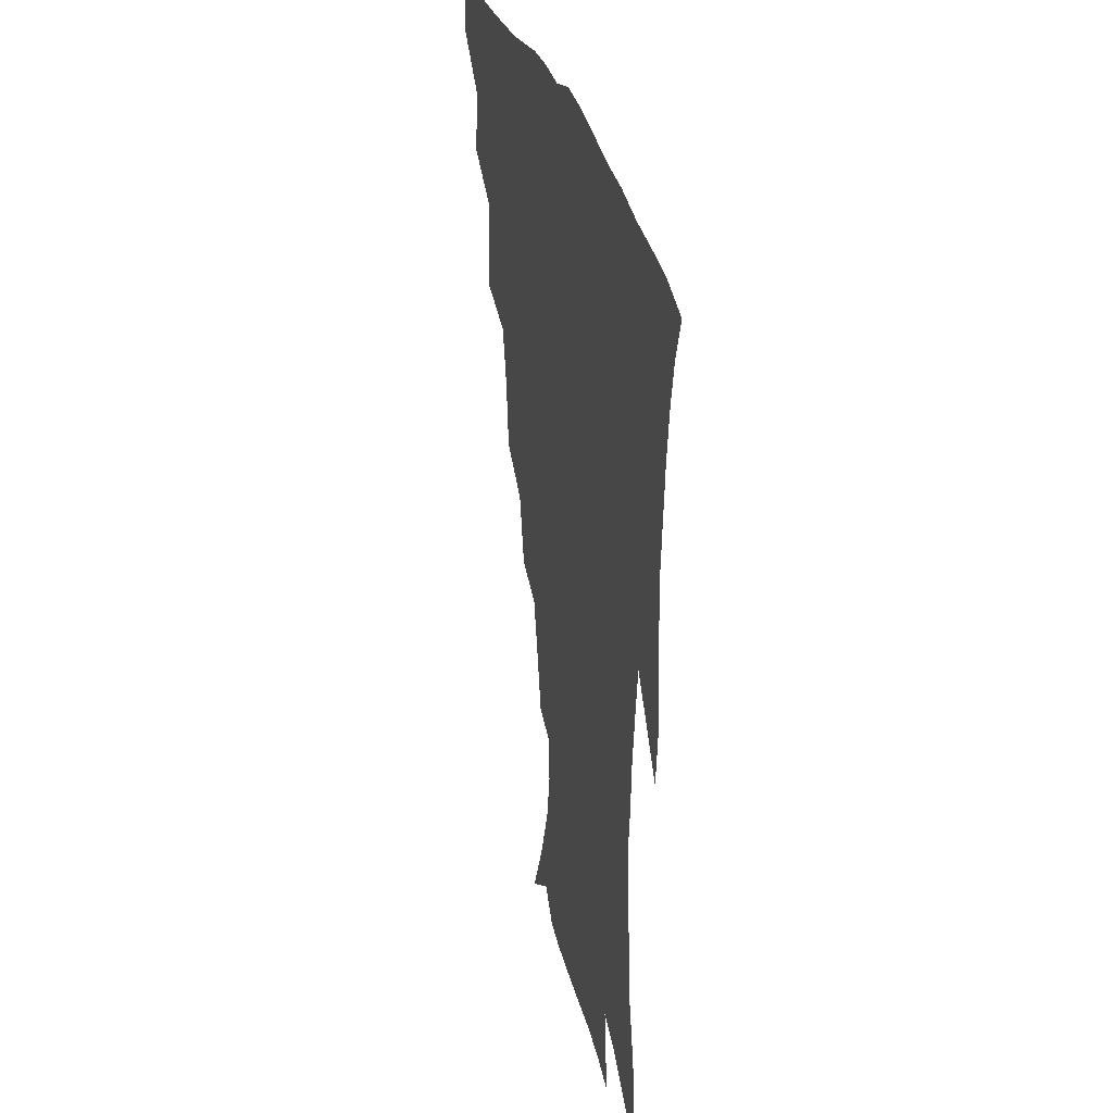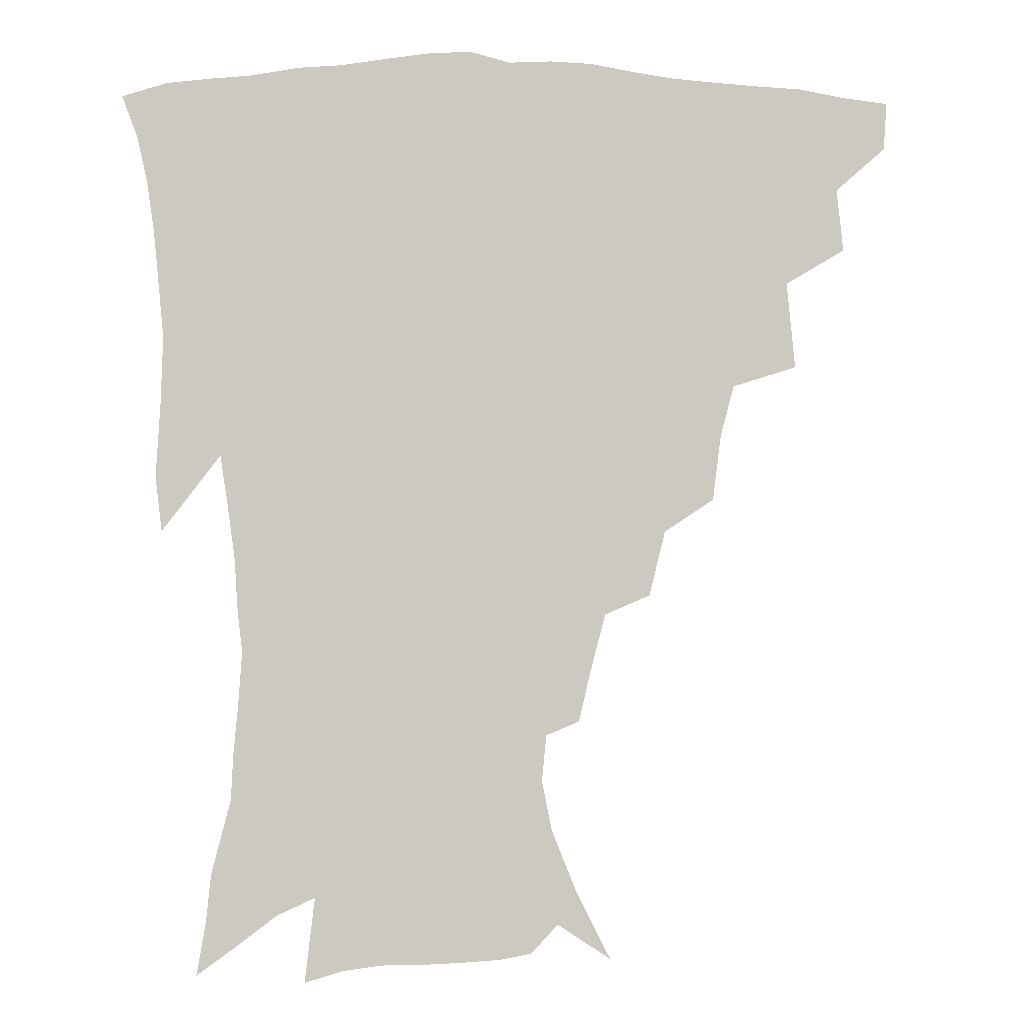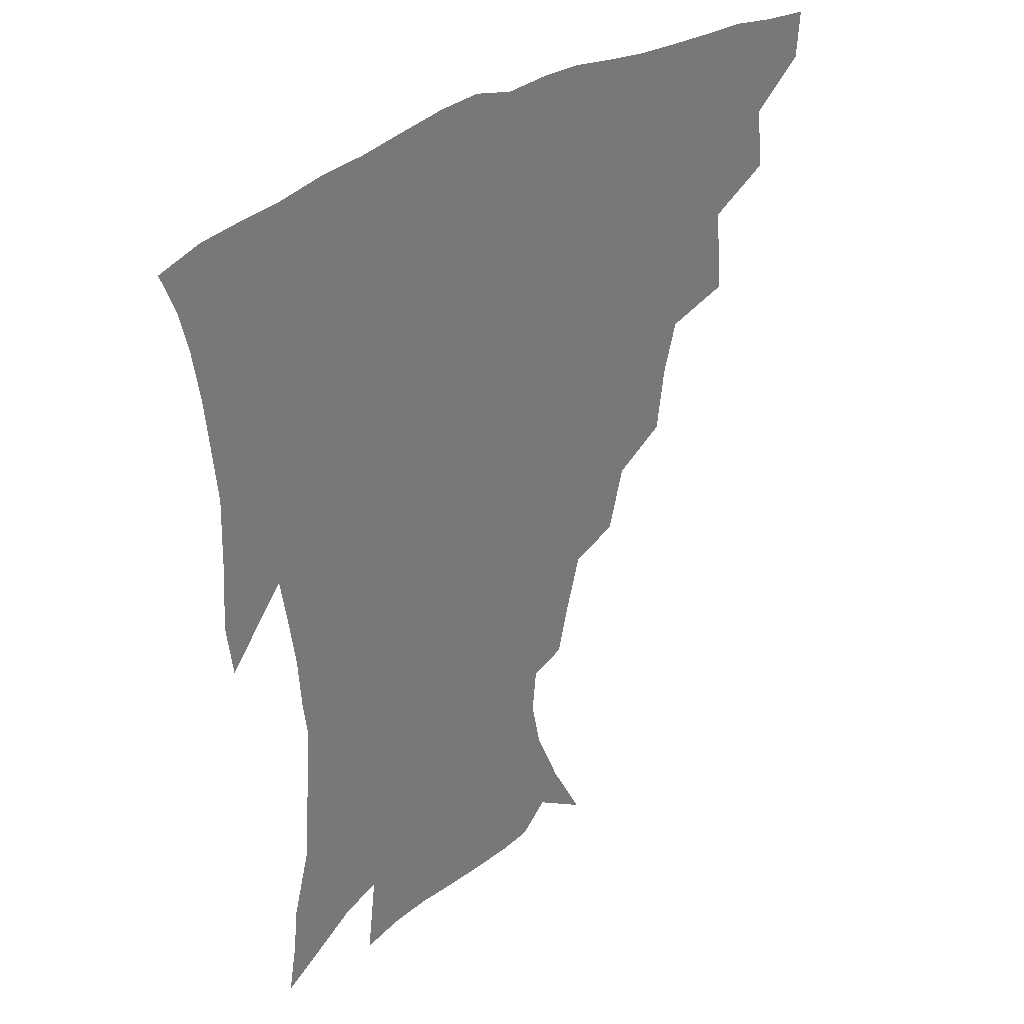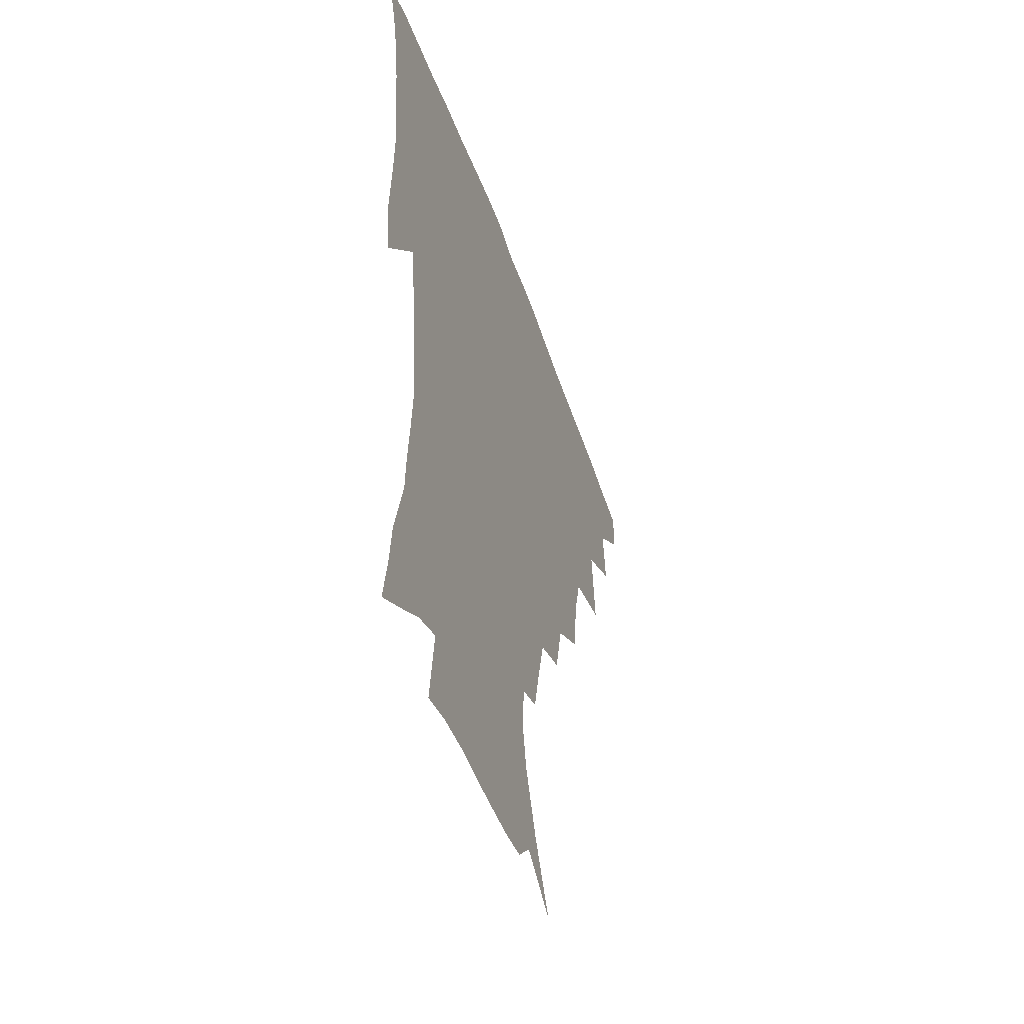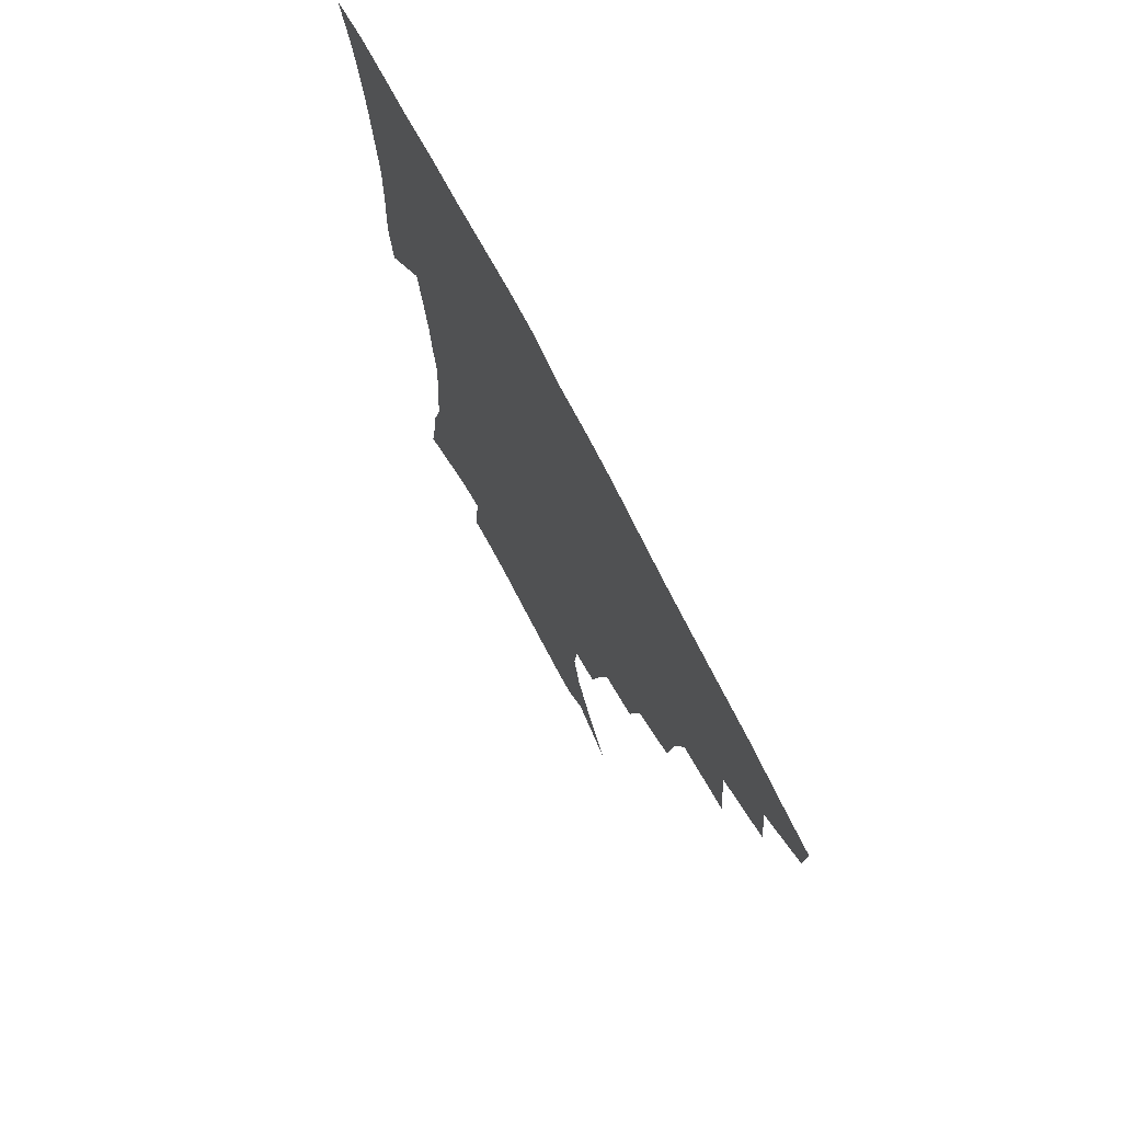
<metadata>
{"format":"obj","ext":"obj","renderer":"f3d","projection":"perspective","resolution":1024,"background":"white","views":[{"elev":29.6,"azim":76.7,"up":"+Y"},{"elev":-2.5,"azim":173.0,"up":"+Y"},{"elev":34.2,"azim":137.6,"up":"+Y"},{"elev":-50.2,"azim":108.9,"up":"+Y"},{"elev":73.6,"azim":-117.3,"up":"+Y"}]}
</metadata>
<code>
v 437.3 415.2 0
v 436.3 431.3 0
v 452.2 378.9 0
v 454.6 400.1 0
v 454.4 417.1 0
v 452.3 433.1 0
v 469.8 337.4 0
v 472.7 366.7 0
v 473 386.8 0
v 471 402.7 0
v 469.6 418.6 0
v 467.9 435.7 0
v 499.3 290.8 0
v 496.5 312.9 0
v 491.9 330.4 0
v 490.4 353 0
v 490.2 373.4 0
v 489.1 390 0
v 486.8 404.9 0
v 484.9 420.5 0
v 483.6 436.3 0
v 521.9 257.4 0
v 516.4 279.4 0
v 511.8 298.4 0
v 512.1 328.3 0
v 507.2 340.6 0
v 507.1 361.3 0
v 505.3 376.8 0
v 503.6 391.8 0
v 502.1 406.6 0
v 500.6 421.2 0
v 498.8 437.2 0
v 546.6 214 0
v 542.7 230.8 0
v 537.4 250.7 0
v 532.3 272.2 0
v 528.2 290.9 0
v 526.2 313.4 0
v 524.9 334 0
v 521.9 347 0
v 522.1 365.9 0
v 520 379.5 0
v 518.3 393.8 0
v 516.6 408.2 0
v 515.1 422.9 0
v 513.6 438.3 0
v 535.8 132.5 0
v 547.5 155.3 0
v 556.1 176.6 0
v 559.5 193.6 0
v 558 209.2 0
v 554.7 228.1 0
v 550.8 244.1 0
v 546.8 263.4 0
v 543.1 280.7 0
v 540.9 302.5 0
v 538.8 319.1 0
v 537.4 336.5 0
v 536.4 352.5 0
v 535.7 367.8 0
v 534.3 381.6 0
v 532.3 395.4 0
v 531.1 409.5 0
v 529.5 424.3 0
v 528 440.3 0
v 554.1 144.6 0
v 563.6 167.9 0
v 567.8 187.2 0
v 567.5 200.9 0
v 565.9 219.5 0
v 563.3 238.5 0
v 560.1 253.7 0
v 556.8 269.7 0
v 554.5 289.2 0
v 552.8 307.7 0
v 551.6 324.7 0
v 550.6 340.4 0
v 549.8 355.3 0
v 550 370.8 0
v 548.6 383.3 0
v 547 396.6 0
v 545.7 410.6 0
v 543.7 426.3 0
v 542.1 442.6 0
v 563.2 134.9 0
v 569 152.9 0
v 575.2 175.2 0
v 576.9 193.2 0
v 576.4 210 0
v 574.6 227.2 0
v 572.4 244.2 0
v 569.8 259.9 0
v 567.7 278.1 0
v 566.2 296.1 0
v 564.6 310.9 0
v 563.9 327.7 0
v 563.4 343.1 0
v 562.7 356.6 0
v 562.6 371.5 0
v 561.8 384.2 0
v 560.9 397.4 0
v 560.4 410.8 0
v 558.9 425.3 0
v 556.2 443.1 0
v 573.9 133 0
v 582 160 0
v 585.2 180 0
v 585.4 194.4 0
v 585 217 0
v 583.5 229.5 0
v 581.7 247.2 0
v 579.8 263.7 0
v 578.3 281.3 0
v 577.2 299.1 0
v 576.8 315.7 0
v 575.7 327.9 0
v 575.7 344.2 0
v 575.6 358.1 0
v 575.6 372 0
v 575.2 384.9 0
v 574.7 398 0
v 574.2 411.4 0
v 572.7 425.9 0
v 570.7 442.2 0
v 586.6 132.2 0
v 592.9 162 0
v 594.6 182.3 0
v 594.7 198.2 0
v 593.8 216.8 0
v 592.7 230.5 0
v 591.1 250.6 0
v 590 267.8 0
v 589.1 284 0
v 588.4 299.8 0
v 588.2 317.5 0
v 588.2 331.9 0
v 588.5 346.6 0
v 588.5 359.6 0
v 588.8 372.7 0
v 588.9 385.6 0
v 588.7 398.4 0
v 588.1 411.6 0
v 586.5 427.1 0
v 584.2 445.6 0
v 600.3 131.7 0
v 603.5 162.6 0
v 604.1 183.5 0
v 603.8 203.8 0
v 603.1 218 0
v 602.1 234.6 0
v 600.8 252.1 0
v 600 268.5 0
v 599.6 285.2 0
v 599.4 301.5 0
v 599.5 317.8 0
v 599.9 331.4 0
v 600.3 346 0
v 600.8 359 0
v 601.5 372.9 0
v 602.1 385.9 0
v 602.3 398.6 0
v 601.6 412.4 0
v 600.6 427.1 0
v 598.4 444.7 0
v 614.2 131.8 0
v 614.2 162.1 0
v 613.7 183.3 0
v 613.3 200.2 0
v 612.2 218.2 0
v 611.2 237 0
v 610.5 254.3 0
v 610.4 267.9 0
v 610.1 285.6 0
v 610.3 301.1 0
v 610.7 317.1 0
v 611.5 332.4 0
v 612.2 345.8 0
v 613.1 359.6 0
v 614.1 372.7 0
v 615.1 385.8 0
v 615.7 398.4 0
v 616 411.5 0
v 615 426.5 0
v 613.7 442.3 0
v 627.7 130.1 0
v 625.4 158.6 0
v 623.8 180.1 0
v 622.7 198.2 0
v 621.4 217.8 0
v 620.5 236 0
v 620.3 251.4 0
v 620.3 267.6 0
v 620.7 282.7 0
v 621.2 298.6 0
v 622 313.8 0
v 622.7 330.9 0
v 623.8 345.2 0
v 625.1 358.3 0
v 626.3 372.3 0
v 627.8 385.2 0
v 628.8 397.8 0
v 629.8 410.8 0
v 630.2 424.4 0
v 629.4 439.6 0
v 640.4 126.4 0
v 637.1 154.9 0
v 634.3 176.5 0
v 632.3 196.4 0
v 630.8 215.2 0
v 629.9 233.2 0
v 630.2 247.3 0
v 630 265.4 0
v 631 279.6 0
v 631.9 295.2 0
v 633.1 310.2 0
v 633.9 327.8 0
v 635.1 343.9 0
v 636.9 356.3 0
v 638.5 369.7 0
v 640.2 384.1 0
v 642.4 397.3 0
v 643.8 409.4 0
v 644.7 422.5 0
v 643.9 438.3 0
v 649.8 149.2 0
v 646 169.9 0
v 643.5 188.9 0
v 640.7 210.2 0
v 640 226.8 0
v 640.2 241.6 0
v 640.3 258.6 0
v 641.1 274.7 0
v 642.2 291.6 0
v 643.6 308.3 0
v 645.5 323.2 0
v 646.7 339.4 0
v 648.4 354.6 0
v 650.3 368.3 0
v 652.4 382.4 0
v 654.6 395.4 0
v 656.5 408 0
v 658.4 421 0
v 659.9 435.2 0
v 663.6 138.9 0
v 658.2 162.1 0
v 654.6 182.4 0
v 652 201.2 0
v 650.7 218.5 0
v 650.1 234.9 0
v 650.7 250.1 0
v 651.2 267.9 0
v 652.5 284.8 0
v 654.6 300.9 0
v 656.9 316.8 0
v 658.4 333.7 0
v 659.9 350.9 0
v 661.7 366.7 0
v 664.3 379.9 0
v 666.8 393.6 0
v 669.3 405.9 0
v 671.8 418.8 0
v 674.1 433.7 0
v 676.7 129.6 0
v 673.6 147.6 0
v 672 163.3 0
v 665.5 188.3 0
v 664.8 202.4 0
v 663.3 219.6 0
v 661.9 238.1 0
v 663.6 252.2 0
v 664.7 269.8 0
v 666.9 286.8 0
v 669.6 304.7 0
v 670.6 324.4 0
v 672.7 341.3 0
v 674.4 358.5 0
v 676.3 374.9 0
v 678.6 390.3 0
v 681.9 403.3 0
v 684.7 416.1 0
v 688.4 431.8 0
v 689.2 278.9 0
v 691.4 297.3 0
v 689.9 321.7 0
v 689.1 344.7 0
v 690.8 363 0
v 692.5 381.4 0
v 695 398.7 0
v 698.3 413.2 0
v 703.4 426.8 0
f 4 5 1
f 1 5 2
f 5 6 2
f 8 9 3
f 3 9 4
f 9 10 4
f 4 10 5
f 10 11 5
f 5 11 6
f 11 12 6
f 15 16 7
f 7 16 8
f 16 17 8
f 8 17 9
f 17 18 9
f 9 18 10
f 18 19 10
f 10 19 11
f 19 20 11
f 11 20 12
f 20 21 12
f 23 24 13
f 13 24 14
f 24 25 14
f 14 25 15
f 25 26 15
f 15 26 16
f 26 27 16
f 16 27 17
f 27 28 17
f 17 28 18
f 28 29 18
f 18 29 19
f 29 30 19
f 19 30 20
f 30 31 20
f 20 31 21
f 31 32 21
f 35 36 22
f 22 36 23
f 36 37 23
f 23 37 24
f 37 38 24
f 24 38 25
f 38 39 25
f 25 39 26
f 39 40 26
f 26 40 27
f 40 41 27
f 27 41 28
f 41 42 28
f 28 42 29
f 42 43 29
f 29 43 30
f 43 44 30
f 30 44 31
f 44 45 31
f 31 45 32
f 45 46 32
f 51 52 33
f 33 52 34
f 52 53 34
f 34 53 35
f 53 54 35
f 35 54 36
f 54 55 36
f 36 55 37
f 55 56 37
f 37 56 38
f 56 57 38
f 38 57 39
f 57 58 39
f 39 58 40
f 58 59 40
f 40 59 41
f 59 60 41
f 41 60 42
f 60 61 42
f 42 61 43
f 61 62 43
f 43 62 44
f 62 63 44
f 44 63 45
f 63 64 45
f 45 64 46
f 64 65 46
f 47 66 48
f 66 67 48
f 48 67 49
f 67 68 49
f 49 68 50
f 68 69 50
f 50 69 51
f 69 70 51
f 51 70 52
f 70 71 52
f 52 71 53
f 71 72 53
f 53 72 54
f 72 73 54
f 54 73 55
f 73 74 55
f 55 74 56
f 74 75 56
f 56 75 57
f 75 76 57
f 57 76 58
f 76 77 58
f 58 77 59
f 77 78 59
f 59 78 60
f 78 79 60
f 60 79 61
f 79 80 61
f 61 80 62
f 80 81 62
f 62 81 63
f 81 82 63
f 63 82 64
f 82 83 64
f 64 83 65
f 83 84 65
f 85 86 66
f 66 86 67
f 86 87 67
f 67 87 68
f 87 88 68
f 68 88 69
f 88 89 69
f 69 89 70
f 89 90 70
f 70 90 71
f 90 91 71
f 71 91 72
f 91 92 72
f 72 92 73
f 92 93 73
f 73 93 74
f 93 94 74
f 74 94 75
f 94 95 75
f 75 95 76
f 95 96 76
f 76 96 77
f 96 97 77
f 77 97 78
f 97 98 78
f 78 98 79
f 98 99 79
f 79 99 80
f 99 100 80
f 80 100 81
f 100 101 81
f 81 101 82
f 101 102 82
f 82 102 83
f 102 103 83
f 83 103 84
f 103 104 84
f 85 105 86
f 105 106 86
f 86 106 87
f 106 107 87
f 87 107 88
f 107 108 88
f 88 108 89
f 108 109 89
f 89 109 90
f 109 110 90
f 90 110 91
f 110 111 91
f 91 111 92
f 111 112 92
f 92 112 93
f 112 113 93
f 93 113 94
f 113 114 94
f 94 114 95
f 114 115 95
f 95 115 96
f 115 116 96
f 96 116 97
f 116 117 97
f 97 117 98
f 117 118 98
f 98 118 99
f 118 119 99
f 99 119 100
f 119 120 100
f 100 120 101
f 120 121 101
f 101 121 102
f 121 122 102
f 102 122 103
f 122 123 103
f 103 123 104
f 123 124 104
f 105 125 106
f 125 126 106
f 106 126 107
f 126 127 107
f 107 127 108
f 127 128 108
f 108 128 109
f 128 129 109
f 109 129 110
f 129 130 110
f 110 130 111
f 130 131 111
f 111 131 112
f 131 132 112
f 112 132 113
f 132 133 113
f 113 133 114
f 133 134 114
f 114 134 115
f 134 135 115
f 115 135 116
f 135 136 116
f 116 136 117
f 136 137 117
f 117 137 118
f 137 138 118
f 118 138 119
f 138 139 119
f 119 139 120
f 139 140 120
f 120 140 121
f 140 141 121
f 121 141 122
f 141 142 122
f 122 142 123
f 142 143 123
f 123 143 124
f 143 144 124
f 125 145 126
f 145 146 126
f 126 146 127
f 146 147 127
f 127 147 128
f 147 148 128
f 128 148 129
f 148 149 129
f 129 149 130
f 149 150 130
f 130 150 131
f 150 151 131
f 131 151 132
f 151 152 132
f 132 152 133
f 152 153 133
f 133 153 134
f 153 154 134
f 134 154 135
f 154 155 135
f 135 155 136
f 155 156 136
f 136 156 137
f 156 157 137
f 137 157 138
f 157 158 138
f 138 158 139
f 158 159 139
f 139 159 140
f 159 160 140
f 140 160 141
f 160 161 141
f 141 161 142
f 161 162 142
f 142 162 143
f 162 163 143
f 143 163 144
f 163 164 144
f 145 165 146
f 165 166 146
f 146 166 147
f 166 167 147
f 147 167 148
f 167 168 148
f 148 168 149
f 168 169 149
f 149 169 150
f 169 170 150
f 150 170 151
f 170 171 151
f 151 171 152
f 171 172 152
f 152 172 153
f 172 173 153
f 153 173 154
f 173 174 154
f 154 174 155
f 174 175 155
f 155 175 156
f 175 176 156
f 156 176 157
f 176 177 157
f 157 177 158
f 177 178 158
f 158 178 159
f 178 179 159
f 159 179 160
f 179 180 160
f 160 180 161
f 180 181 161
f 161 181 162
f 181 182 162
f 162 182 163
f 182 183 163
f 163 183 164
f 183 184 164
f 165 185 166
f 185 186 166
f 166 186 167
f 186 187 167
f 167 187 168
f 187 188 168
f 168 188 169
f 188 189 169
f 169 189 170
f 189 190 170
f 170 190 171
f 190 191 171
f 171 191 172
f 191 192 172
f 172 192 173
f 192 193 173
f 173 193 174
f 193 194 174
f 174 194 175
f 194 195 175
f 175 195 176
f 195 196 176
f 176 196 177
f 196 197 177
f 177 197 178
f 197 198 178
f 178 198 179
f 198 199 179
f 179 199 180
f 199 200 180
f 180 200 181
f 200 201 181
f 181 201 182
f 201 202 182
f 182 202 183
f 202 203 183
f 183 203 184
f 203 204 184
f 185 205 186
f 205 206 186
f 186 206 187
f 206 207 187
f 187 207 188
f 207 208 188
f 188 208 189
f 208 209 189
f 189 209 190
f 209 210 190
f 190 210 191
f 210 211 191
f 191 211 192
f 211 212 192
f 192 212 193
f 212 213 193
f 193 213 194
f 213 214 194
f 194 214 195
f 214 215 195
f 195 215 196
f 215 216 196
f 196 216 197
f 216 217 197
f 197 217 198
f 217 218 198
f 198 218 199
f 218 219 199
f 199 219 200
f 219 220 200
f 200 220 201
f 220 221 201
f 201 221 202
f 221 222 202
f 202 222 203
f 222 223 203
f 203 223 204
f 223 224 204
f 206 225 207
f 225 226 207
f 207 226 208
f 226 227 208
f 208 227 209
f 227 228 209
f 209 228 210
f 228 229 210
f 210 229 211
f 229 230 211
f 211 230 212
f 230 231 212
f 212 231 213
f 231 232 213
f 213 232 214
f 232 233 214
f 214 233 215
f 233 234 215
f 215 234 216
f 234 235 216
f 216 235 217
f 235 236 217
f 217 236 218
f 236 237 218
f 218 237 219
f 237 238 219
f 219 238 220
f 238 239 220
f 220 239 221
f 239 240 221
f 221 240 222
f 240 241 222
f 222 241 223
f 241 242 223
f 223 242 224
f 242 243 224
f 225 244 226
f 244 245 226
f 226 245 227
f 245 246 227
f 227 246 228
f 246 247 228
f 228 247 229
f 247 248 229
f 229 248 230
f 248 249 230
f 230 249 231
f 249 250 231
f 231 250 232
f 250 251 232
f 232 251 233
f 251 252 233
f 233 252 234
f 252 253 234
f 234 253 235
f 253 254 235
f 235 254 236
f 254 255 236
f 236 255 237
f 255 256 237
f 237 256 238
f 256 257 238
f 238 257 239
f 257 258 239
f 239 258 240
f 258 259 240
f 240 259 241
f 259 260 241
f 241 260 242
f 260 261 242
f 242 261 243
f 261 262 243
f 244 263 245
f 263 264 245
f 245 264 246
f 264 265 246
f 246 265 247
f 265 266 247
f 247 266 248
f 266 267 248
f 248 267 249
f 267 268 249
f 249 268 250
f 268 269 250
f 250 269 251
f 269 270 251
f 251 270 252
f 270 271 252
f 252 271 253
f 271 272 253
f 253 272 254
f 272 273 254
f 254 273 255
f 273 274 255
f 255 274 256
f 274 275 256
f 256 275 257
f 275 276 257
f 257 276 258
f 276 277 258
f 258 277 259
f 277 278 259
f 259 278 260
f 278 279 260
f 260 279 261
f 279 280 261
f 261 280 262
f 280 281 262
f 273 282 274
f 282 283 274
f 274 283 275
f 283 284 275
f 275 284 276
f 284 285 276
f 276 285 277
f 285 286 277
f 277 286 278
f 286 287 278
f 278 287 279
f 287 288 279
f 279 288 280
f 288 289 280
f 280 289 281
f 289 290 281

</code>
